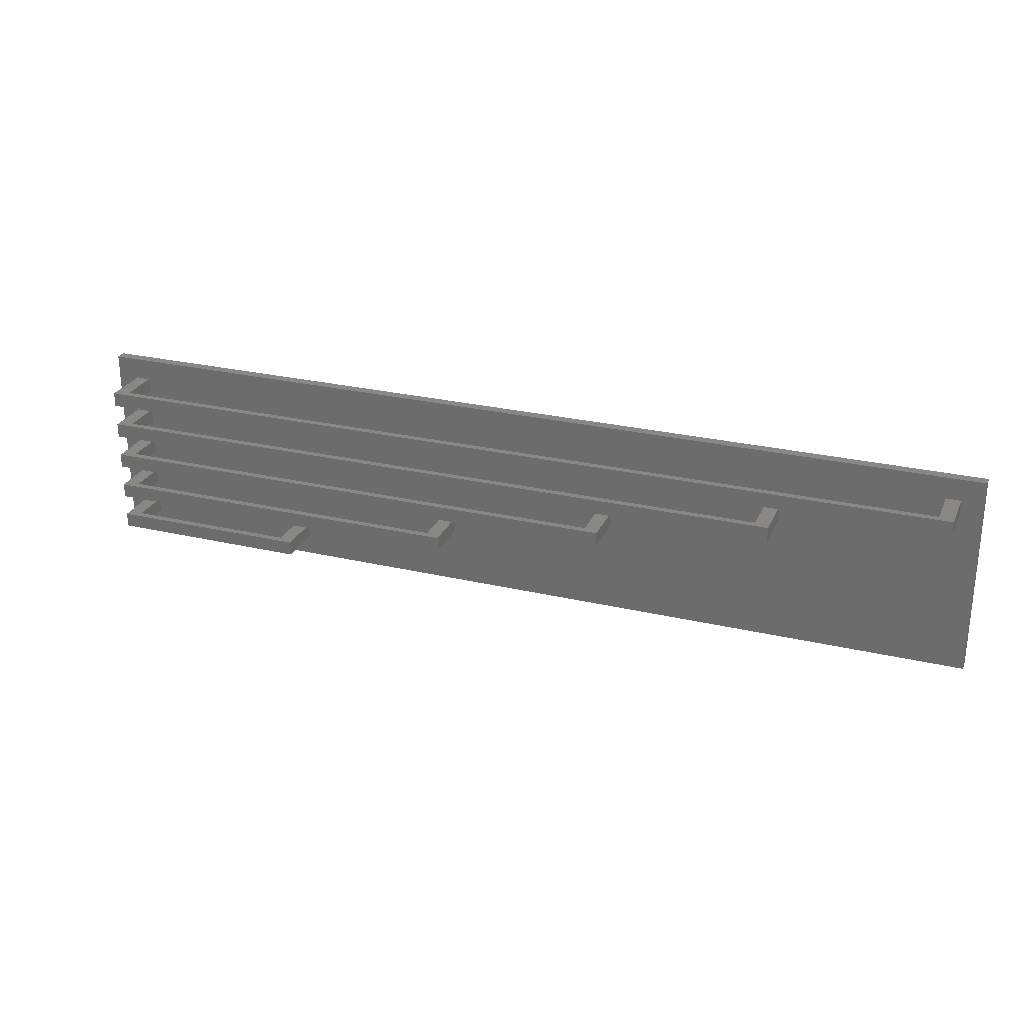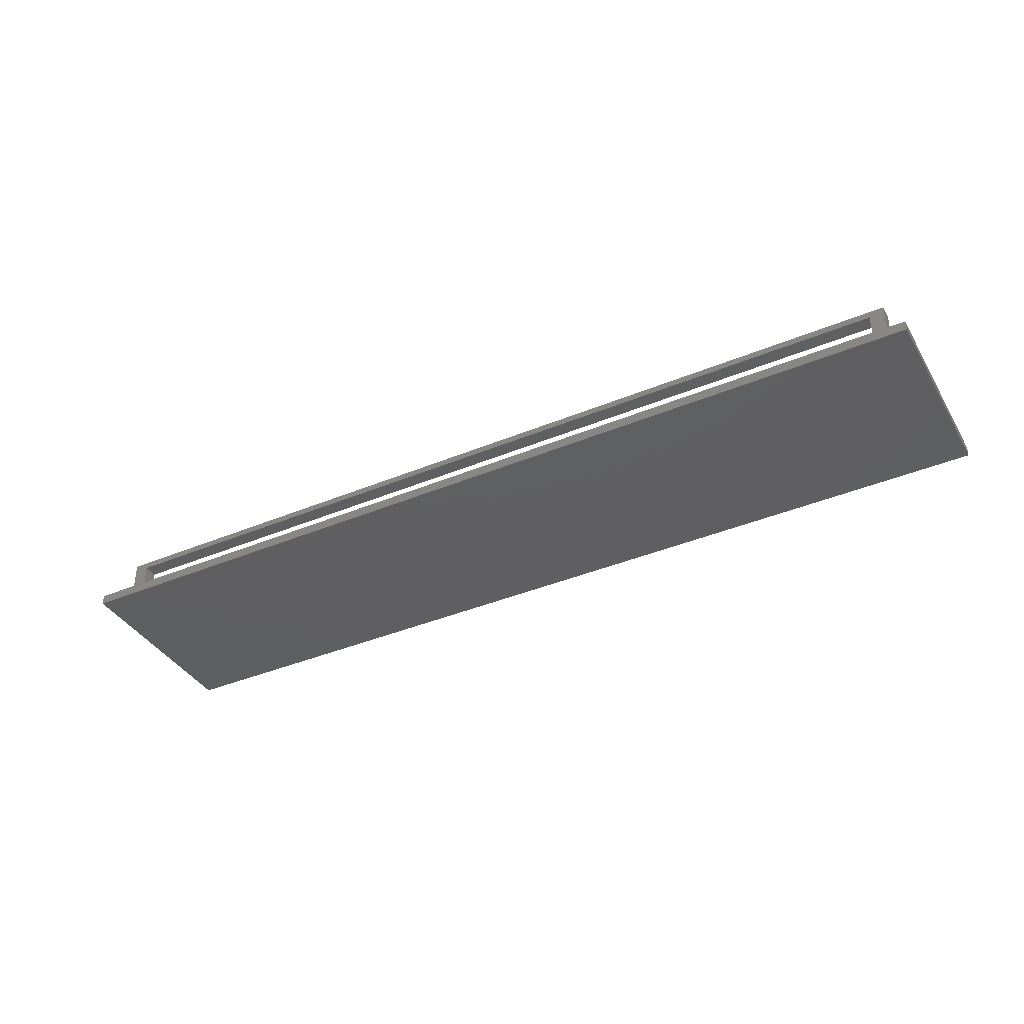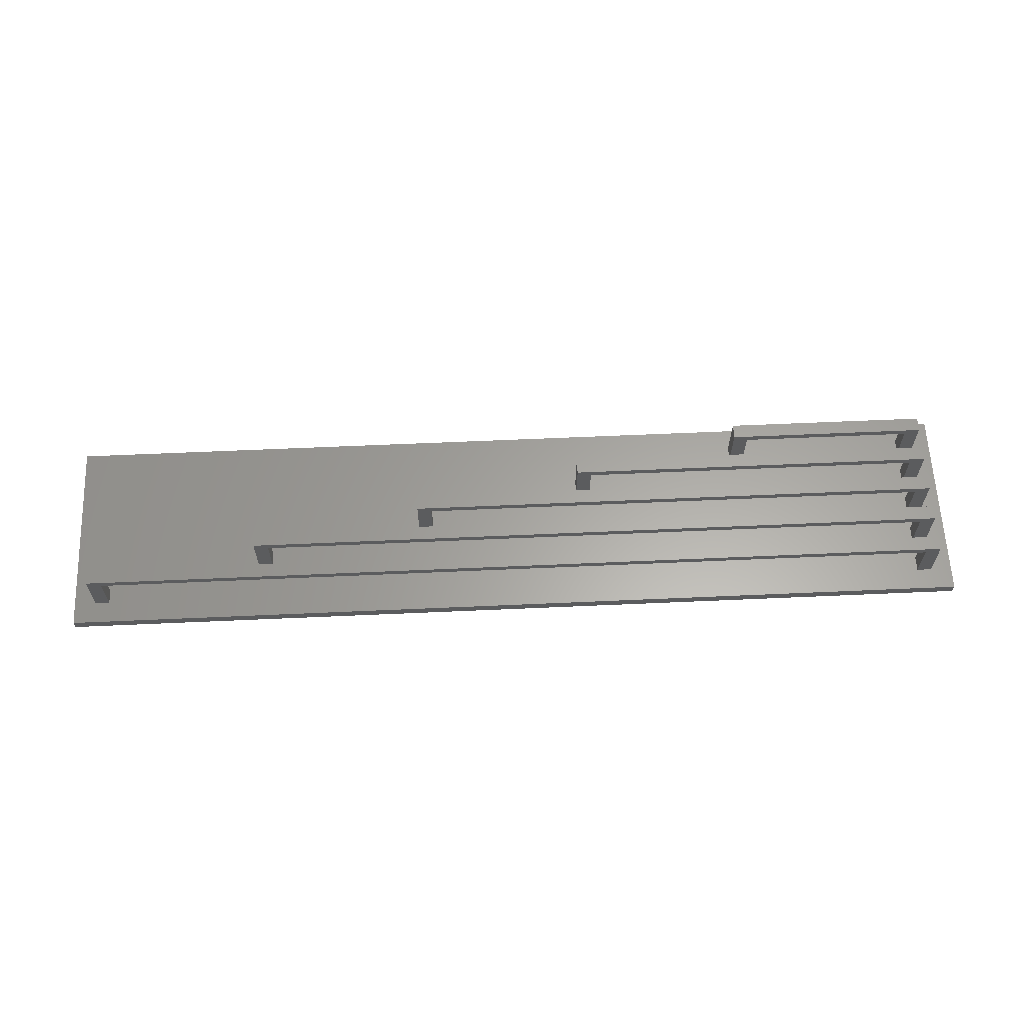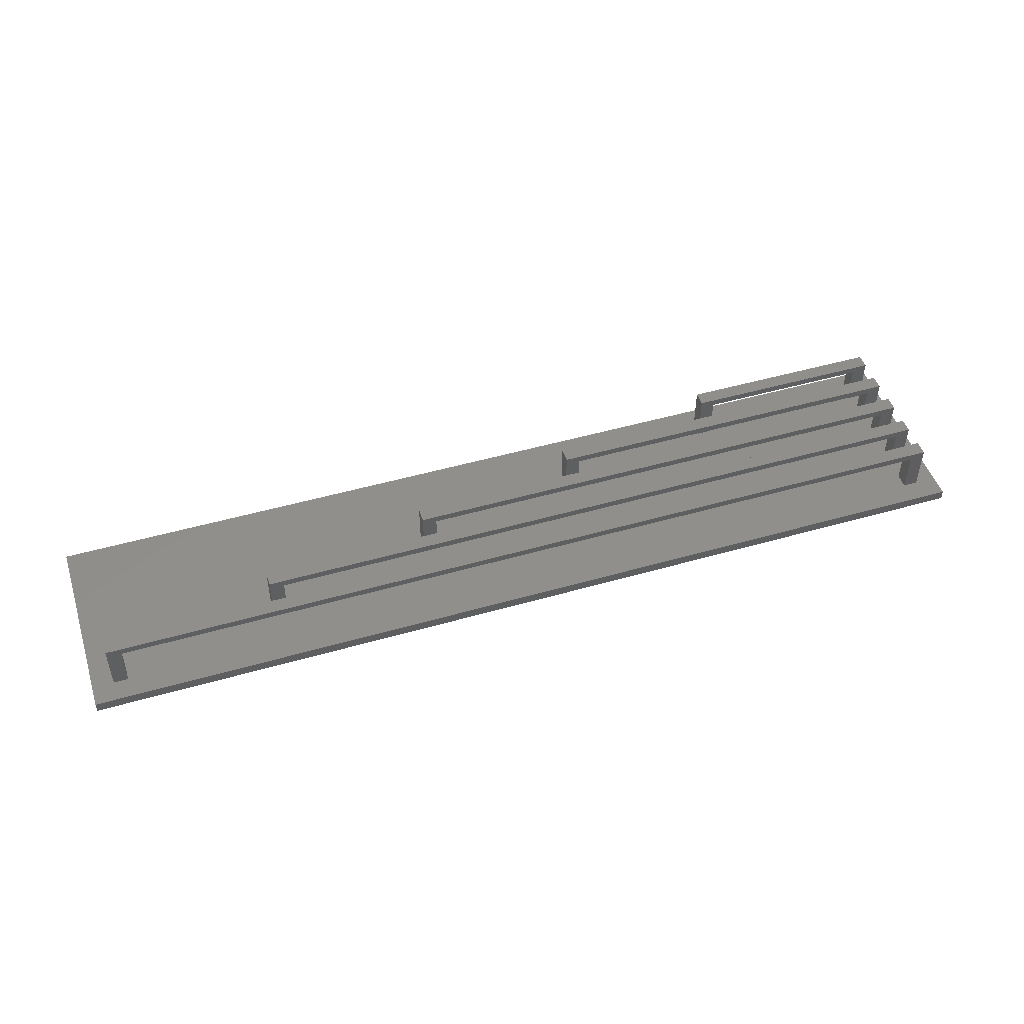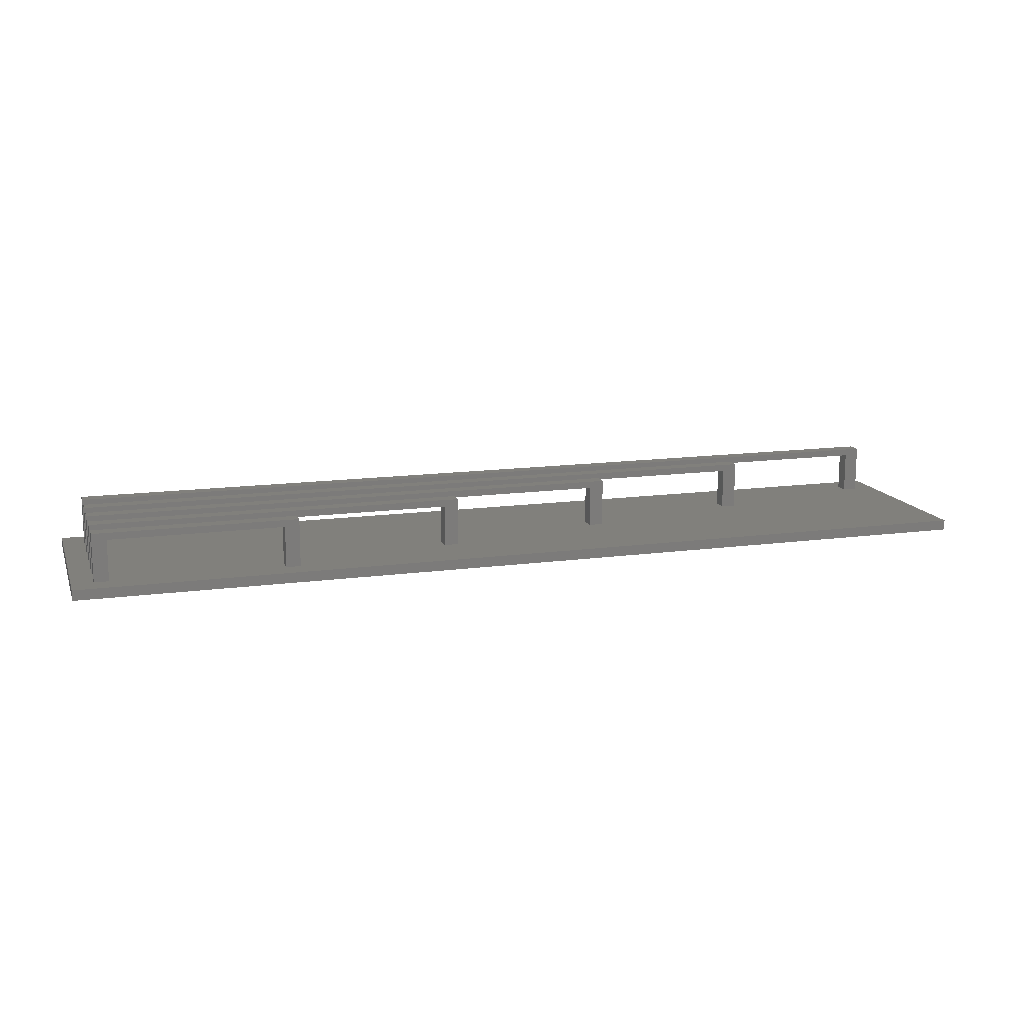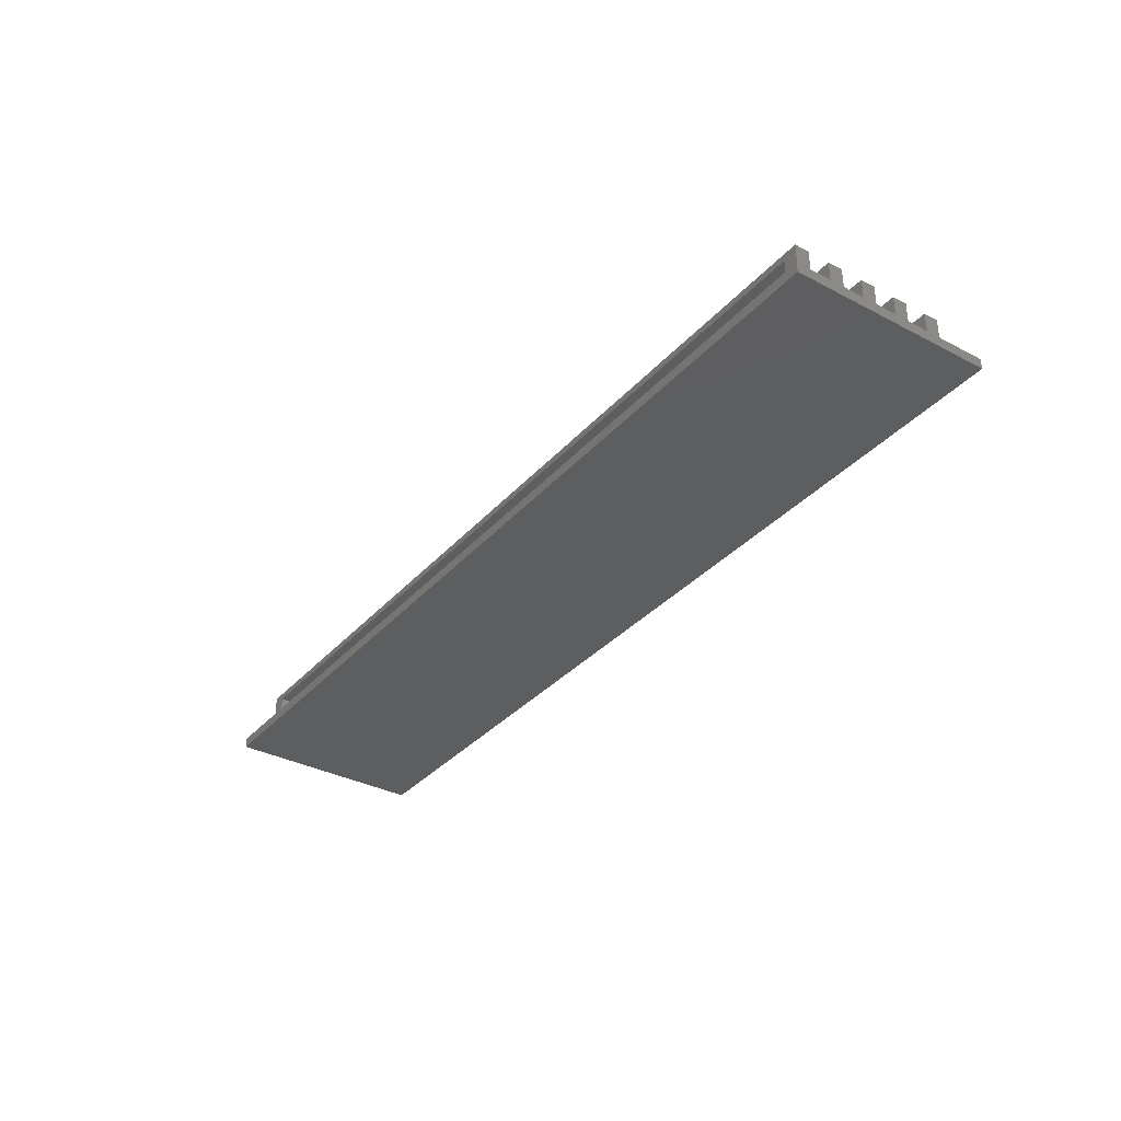
<metadata>
{"format":"stl","ext":"stl","renderer":"f3d","projection":"perspective","resolution":1024,"background":"white","views":[{"elev":26.5,"azim":20.2,"up":"+Y"},{"elev":-38.7,"azim":-152.2,"up":"+Z"},{"elev":61.9,"azim":177.4,"up":"+Z"},{"elev":48.1,"azim":162.1,"up":"+Z"},{"elev":14.0,"azim":-16.8,"up":"+Z"},{"elev":-34.6,"azim":-125.1,"up":"+Z"}]}
</metadata>
<code>
# stl→obj: 88 verts, 152 faces
v 0 0 0.6
v 0 0.84 3.4
v 0 0.84 0.6
v 0 0 3.4
v 0.84 0 3
v 10.84 0.84 3
v 10.84 0 3
v 0.84 0.84 3
v 0.84 0.84 0.6
v 0.84 0 0.6
v 11.68 0 3.4
v 11.68 0 0.6
v 10.84 0 0.6
v 11.68 0.84 3.4
v 11.68 0.84 0.6
v 10.84 0.84 0.6
v 0 2.1 0.6
v 0 2.94 3.4
v 0 2.94 0.6
v 0 2.1 3.4
v 0.84 2.1 3
v 20.84 2.94 3
v 20.84 2.1 3
v 0.84 2.94 3
v 0.84 2.94 0.6
v 0.84 2.1 0.6
v 21.68 2.94 3.4
v 21.68 2.94 0.6
v 20.84 2.94 0.6
v 21.68 2.1 3.4
v 21.68 2.1 0.6
v 20.84 2.1 0.6
v 0 4.2 0.6
v 0 5.04 3.4
v 0 5.04 0.6
v 0 4.2 3.4
v 0.84 4.2 3
v 30.84 5.04 3
v 30.84 4.2 3
v 0.84 5.04 3
v 0.84 5.04 0.6
v 0.84 4.2 0.6
v 31.68 5.04 3.4
v 31.68 5.04 0.6
v 30.84 5.04 0.6
v 31.68 4.2 3.4
v 31.68 4.2 0.6
v 30.84 4.2 0.6
v 0 6.3 0.6
v 0 7.14 3.4
v 0 7.14 0.6
v 0 6.3 3.4
v 0.84 6.3 3
v 40.84 7.14 3
v 40.84 6.3 3
v 0.84 7.14 3
v 0.84 7.14 0.6
v 0.84 6.3 0.6
v 41.68 6.3 3.4
v 41.68 6.3 0.6
v 40.84 6.3 0.6
v 41.68 7.14 3.4
v 41.68 7.14 0.6
v 40.84 7.14 0.6
v 0 8.4 0.6
v 0 9.24 3.4
v 0 9.24 0.6
v 0 8.4 3.4
v 0.84 8.4 3
v 50.84 9.24 3
v 50.84 8.4 3
v 0.84 9.24 3
v 0.84 9.24 0.6
v 0.84 8.4 0.6
v 51.68 8.4 3.4
v 51.68 8.4 0.6
v 50.84 8.4 0.6
v 51.68 9.24 3.4
v 51.68 9.24 0.6
v 50.84 9.24 0.6
v -1.26 -1.26 0
v -1.26 10.5 0.6
v -1.26 10.5 0
v -1.26 -1.26 0.6
v 52.94 -1.26 0.6
v 52.94 10.5 0.6
v 52.94 10.5 0
v 52.94 -1.26 0
f 1 2 3
f 2 1 4
f 5 6 7
f 6 5 8
f 5 9 8
f 9 5 10
f 1 9 10
f 9 1 3
f 4 5 11
f 1 5 4
f 5 1 10
f 7 11 5
f 12 7 13
f 7 12 11
f 14 6 2
f 15 6 14
f 6 15 16
f 8 2 6
f 3 8 9
f 8 3 2
f 13 6 16
f 6 13 7
f 11 15 14
f 15 11 12
f 13 15 12
f 15 13 16
f 2 11 14
f 11 2 4
f 17 18 19
f 18 17 20
f 21 22 23
f 22 21 24
f 21 25 24
f 25 21 26
f 27 22 18
f 28 22 27
f 22 28 29
f 24 18 22
f 19 24 25
f 24 19 18
f 17 25 26
f 25 17 19
f 20 21 30
f 17 21 20
f 21 17 26
f 23 30 21
f 31 23 32
f 23 31 30
f 32 22 29
f 22 32 23
f 30 28 27
f 28 30 31
f 32 28 31
f 28 32 29
f 18 30 27
f 30 18 20
f 33 34 35
f 34 33 36
f 37 38 39
f 38 37 40
f 37 41 40
f 41 37 42
f 43 38 34
f 44 38 43
f 38 44 45
f 40 34 38
f 35 40 41
f 40 35 34
f 33 41 42
f 41 33 35
f 36 37 46
f 33 37 36
f 37 33 42
f 39 46 37
f 47 39 48
f 39 47 46
f 48 38 45
f 38 48 39
f 46 44 43
f 44 46 47
f 48 44 47
f 44 48 45
f 34 46 43
f 46 34 36
f 49 50 51
f 50 49 52
f 53 54 55
f 54 53 56
f 53 57 56
f 57 53 58
f 49 57 58
f 57 49 51
f 52 53 59
f 49 53 52
f 53 49 58
f 55 59 53
f 60 55 61
f 55 60 59
f 62 54 50
f 63 54 62
f 54 63 64
f 56 50 54
f 51 56 57
f 56 51 50
f 61 54 64
f 54 61 55
f 59 63 62
f 63 59 60
f 61 63 60
f 63 61 64
f 50 59 62
f 59 50 52
f 65 66 67
f 66 65 68
f 69 70 71
f 70 69 72
f 69 73 72
f 73 69 74
f 65 73 74
f 73 65 67
f 68 69 75
f 65 69 68
f 69 65 74
f 71 75 69
f 76 71 77
f 71 76 75
f 78 70 66
f 79 70 78
f 70 79 80
f 72 66 70
f 67 72 73
f 72 67 66
f 77 70 80
f 70 77 71
f 75 79 78
f 79 75 76
f 77 79 76
f 79 77 80
f 66 75 78
f 75 66 68
f 81 82 83
f 82 81 84
f 82 85 86
f 85 82 84
f 85 87 86
f 87 85 88
f 87 82 86
f 82 87 83
f 81 87 88
f 87 81 83
f 81 85 84
f 85 81 88

</code>
